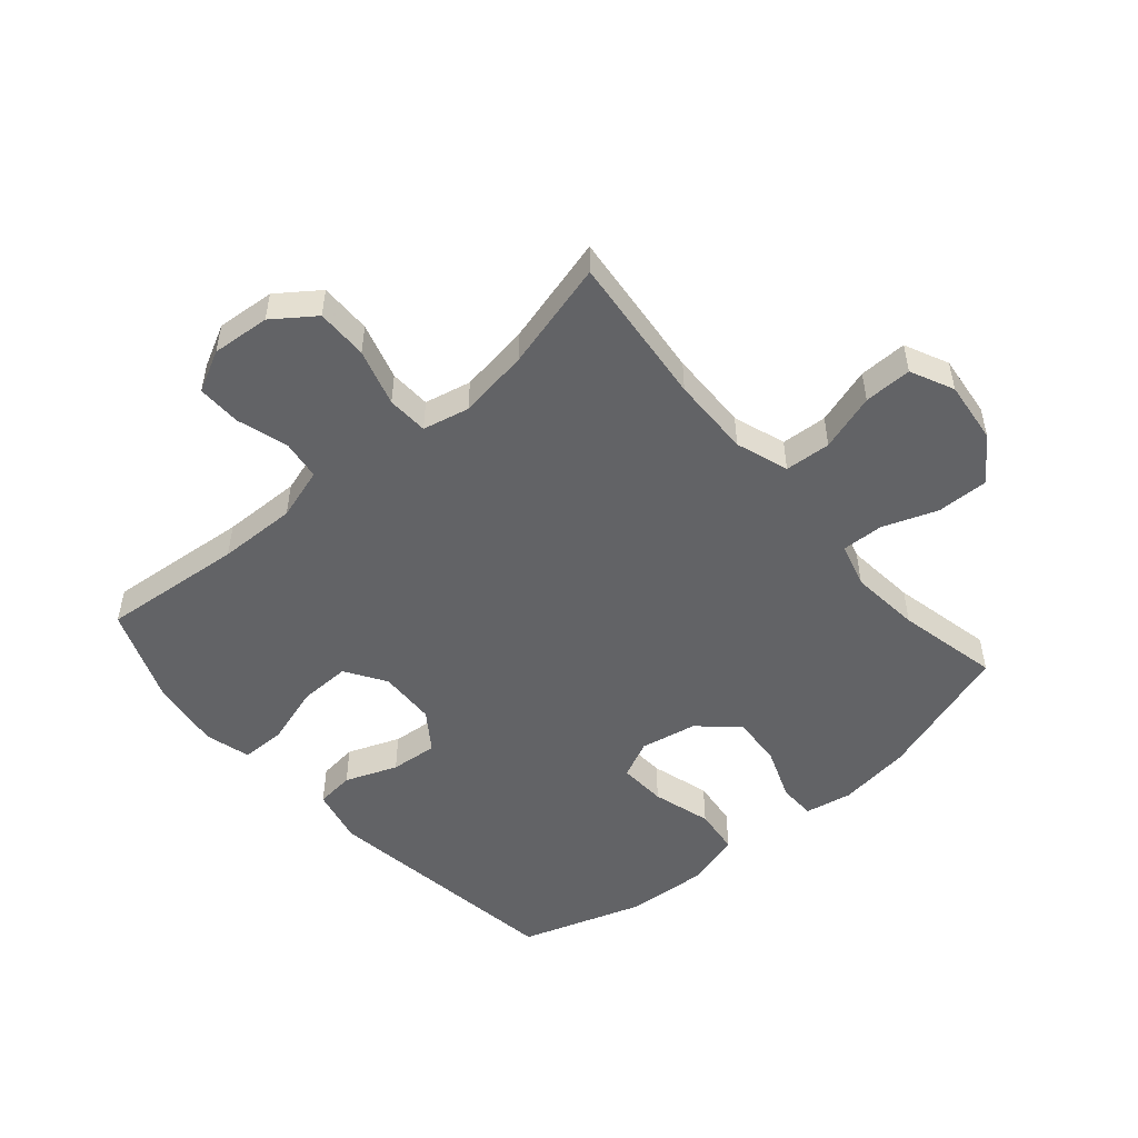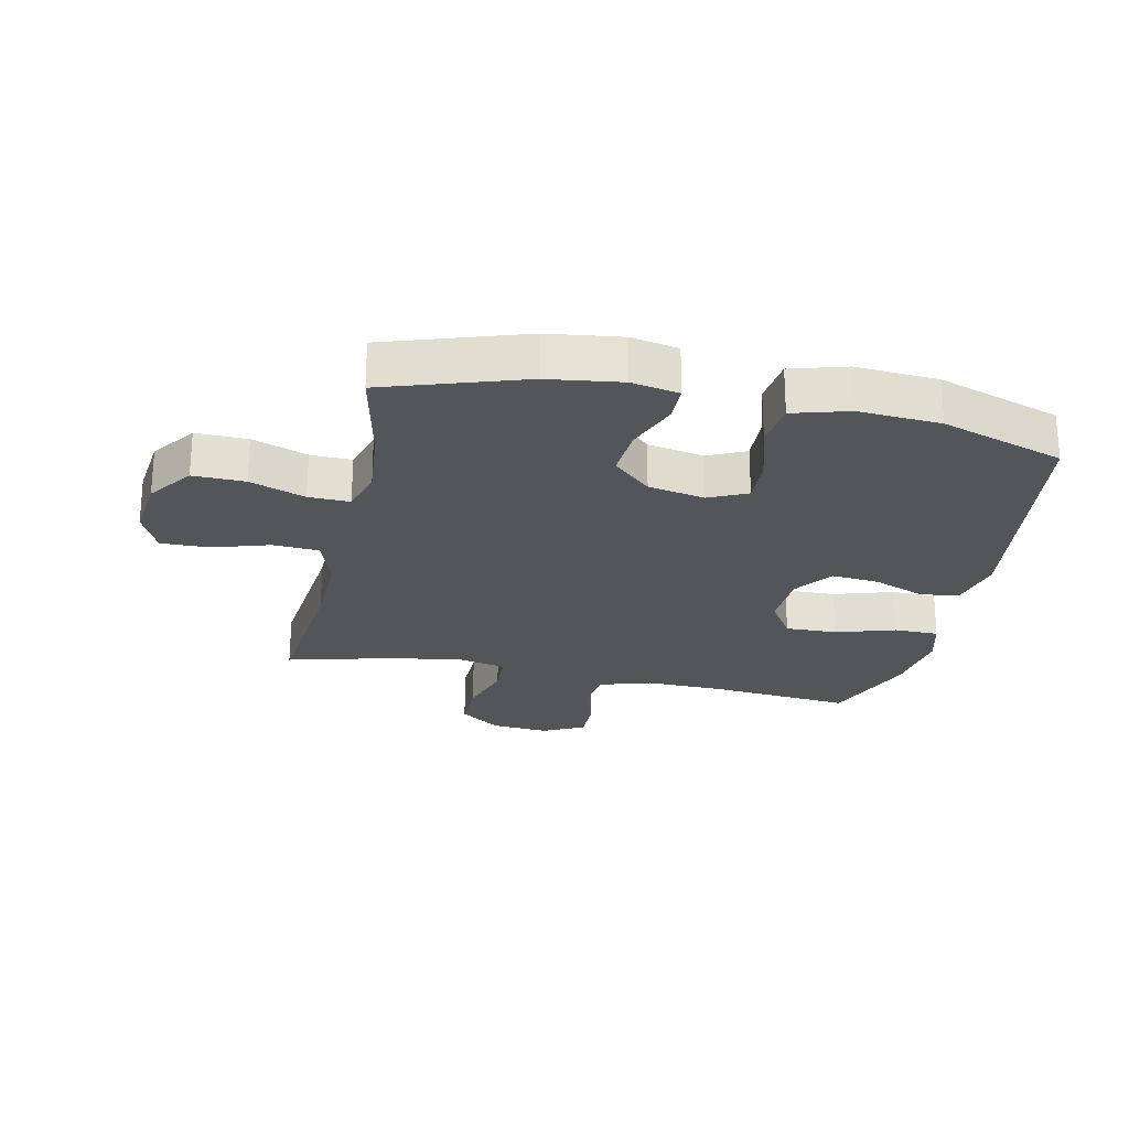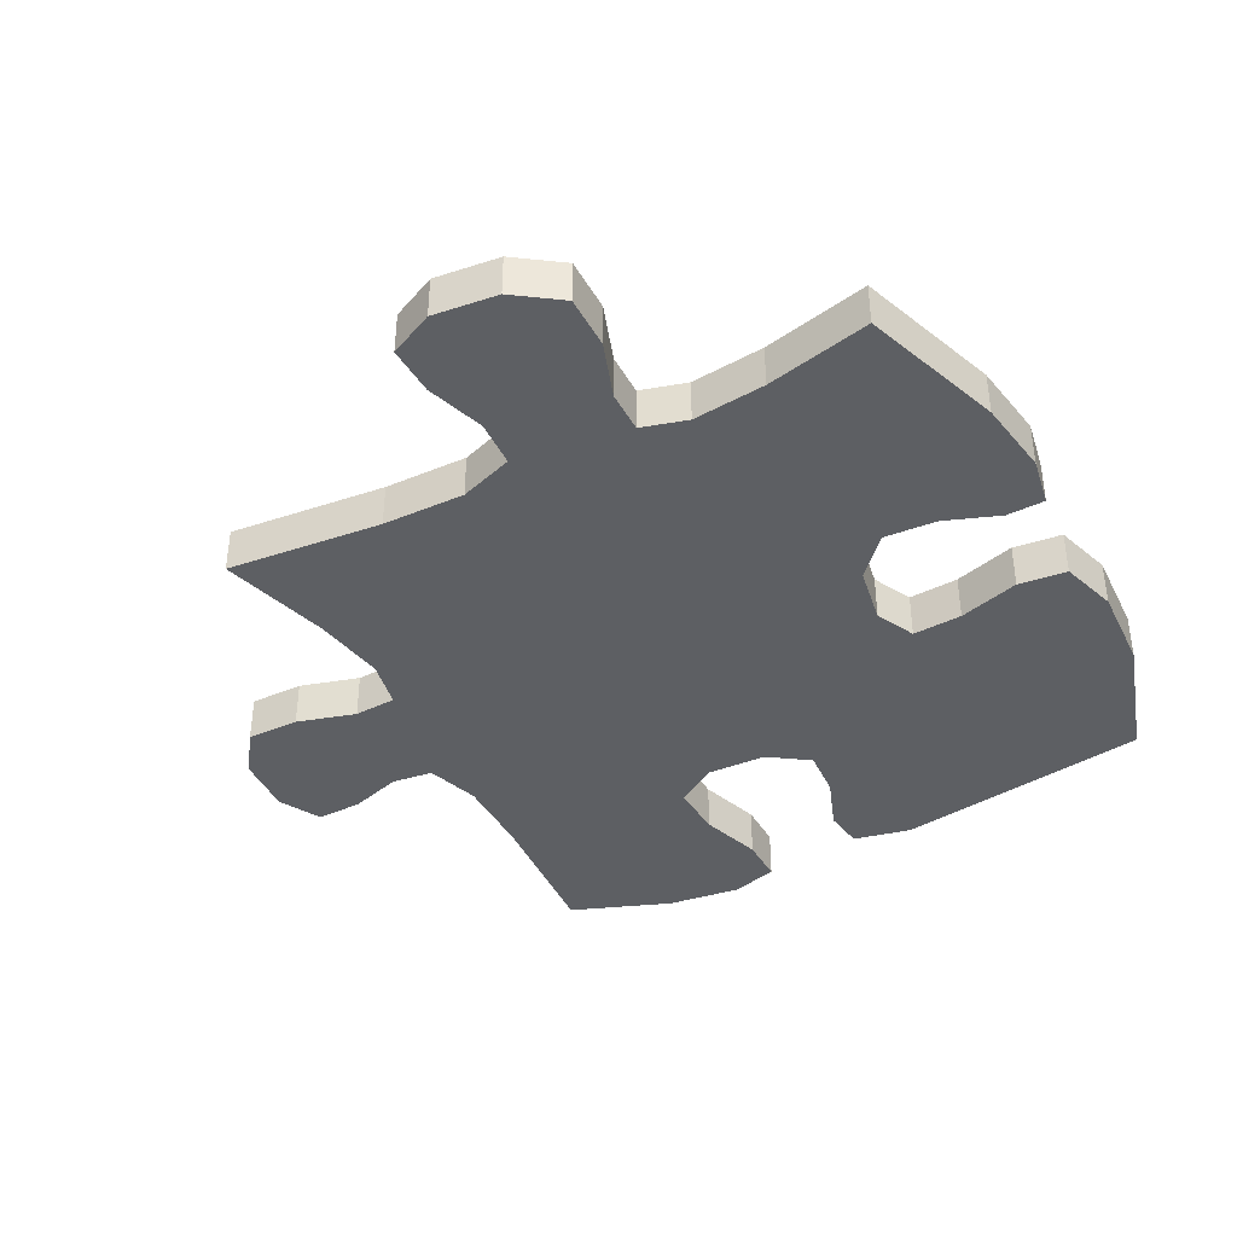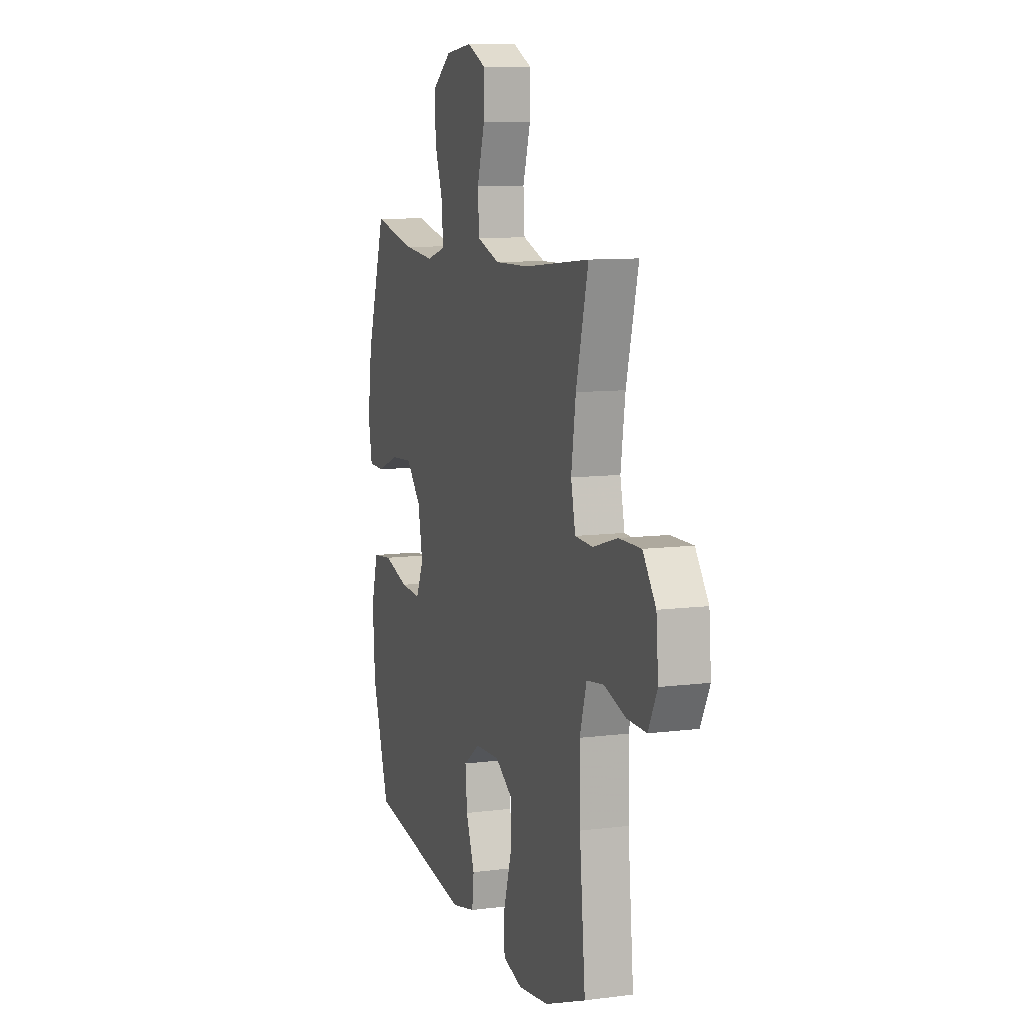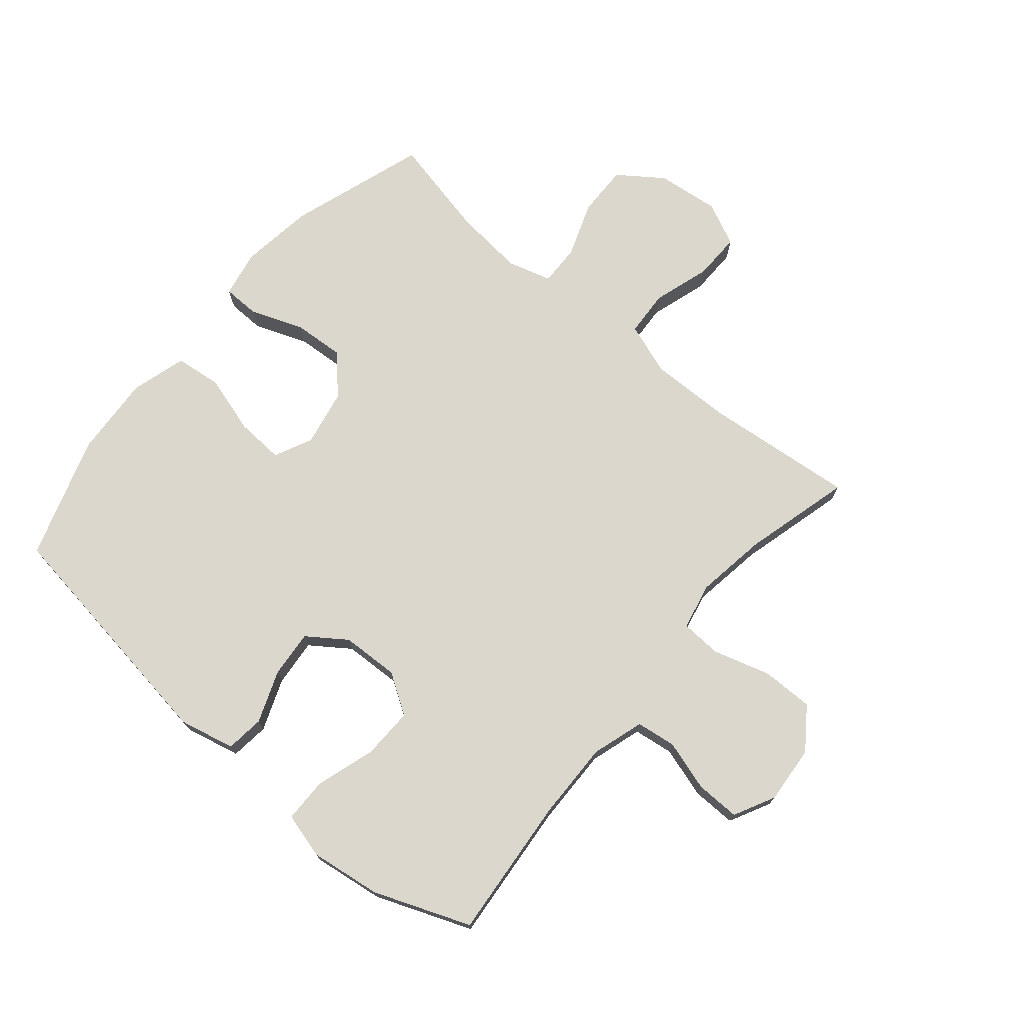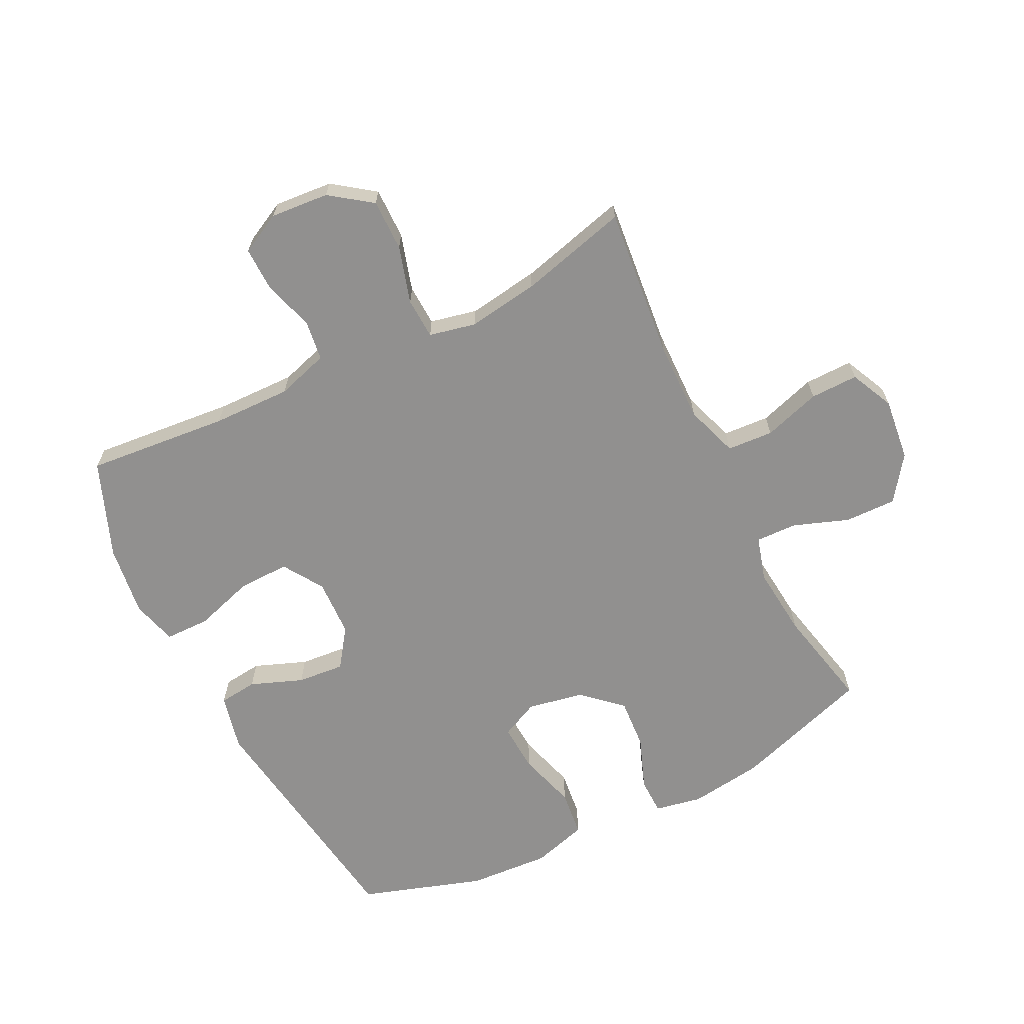
<metadata>
{"format":"obj","ext":"obj","renderer":"f3d","projection":"perspective","resolution":1024,"background":"white","views":[{"elev":-50.9,"azim":-49.2,"up":"+Y"},{"elev":-24.4,"azim":77.9,"up":"+Y"},{"elev":-39.8,"azim":28.5,"up":"+Y"},{"elev":9.8,"azim":-108.4,"up":"+Z"},{"elev":73.4,"azim":-139.7,"up":"+Y"},{"elev":-65.7,"azim":-63.4,"up":"+Y"}]}
</metadata>
<code>
v -0.5 0.07 0.5
v -0.253 0.07 0.474
v -0.122 0.07 0.471
v -0.036 0.07 0.5
v -0.031 0.07 0.575
v -0.06 0.07 0.668
v -0.061 0.07 0.746
v 0.01 0.07 0.779
v 0.112 0.07 0.767
v 0.184 0.07 0.715
v 0.182 0.07 0.631
v 0.149 0.07 0.541
v 0.147 0.07 0.474
v 0.219 0.07 0.453
v 0.334 0.07 0.464
v 0.5 0.07 0.5
v 0.573 0.07 0.276
v 0.589 0.07 0.156
v 0.574 0.07 0.079
v 0.514 0.07 0.078
v 0.428 0.07 0.111
v 0.345 0.07 0.117
v 0.288 0.07 0.055
v 0.27 0.07 -0.037
v 0.299 0.07 -0.099
v 0.377 0.07 -0.095
v 0.473 0.07 -0.067
v 0.549 0.07 -0.076
v 0.575 0.07 -0.166
v 0.566 0.07 -0.3
v 0.5 0.07 -0.5
v 0.097 0.07 -0.557
v 0.006 0.07 -0.536
v -0.001 0.07 -0.473
v 0.032 0.07 -0.388
v 0.039 0.07 -0.311
v -0.024 0.07 -0.266
v -0.118 0.07 -0.262
v -0.184 0.07 -0.304
v -0.182 0.07 -0.388
v -0.152 0.07 -0.485
v -0.153 0.07 -0.558
v -0.227 0.07 -0.578
v -0.343 0.07 -0.562
v -0.5 0.07 -0.5
v -0.478 0.07 -0.268
v -0.475 0.07 -0.14
v -0.501 0.07 -0.055
v -0.566 0.07 -0.046
v -0.649 0.07 -0.071
v -0.721 0.07 -0.072
v -0.755 0.07 -0.005
v -0.747 0.07 0.09
v -0.698 0.07 0.157
v -0.614 0.07 0.156
v -0.521 0.07 0.128
v -0.454 0.07 0.131
v -0.437 0.07 0.207
v -0.454 0.07 0.323
v -0.5 0 0.5
v -0.253 0 0.474
v -0.122 0 0.471
v -0.036 0 0.5
v -0.031 0 0.575
v -0.06 0 0.668
v -0.061 0 0.746
v 0.01 0 0.779
v 0.112 0 0.767
v 0.184 0 0.715
v 0.182 0 0.631
v 0.149 0 0.541
v 0.147 0 0.474
v 0.219 0 0.453
v 0.334 0 0.464
v 0.5 0 0.5
v 0.573 0 0.276
v 0.589 0 0.156
v 0.574 0 0.079
v 0.514 0 0.078
v 0.428 0 0.111
v 0.345 0 0.117
v 0.288 0 0.055
v 0.27 0 -0.037
v 0.299 0 -0.099
v 0.377 0 -0.095
v 0.473 0 -0.067
v 0.549 0 -0.076
v 0.575 0 -0.166
v 0.566 0 -0.3
v 0.5 0 -0.5
v 0.097 0 -0.557
v 0.006 0 -0.536
v -0.001 0 -0.473
v 0.032 0 -0.388
v 0.039 0 -0.311
v -0.024 0 -0.266
v -0.118 0 -0.262
v -0.184 0 -0.304
v -0.182 0 -0.388
v -0.152 0 -0.485
v -0.153 0 -0.558
v -0.227 0 -0.578
v -0.343 0 -0.562
v -0.5 0 -0.5
v -0.478 0 -0.268
v -0.475 0 -0.14
v -0.501 0 -0.055
v -0.566 0 -0.046
v -0.649 0 -0.071
v -0.721 0 -0.072
v -0.755 0 -0.005
v -0.747 0 0.09
v -0.698 0 0.157
v -0.614 0 0.156
v -0.521 0 0.128
v -0.454 0 0.131
v -0.437 0 0.207
v -0.454 0 0.323
f 53 54 55 56
f 53 56 57
f 52 53 57
f 49 50 51 52
f 48 49 52 57
f 47 48 57
f 46 47 57 58
f 44 45 46
f 43 44 46 58
f 40 41 42 43
f 39 40 43 58
f 32 33 34 35
f 32 35 36
f 31 32 36
f 30 31 36 37
f 26 27 28 29
f 25 26 29 30
f 18 19 20 21
f 18 21 22
f 15 16 17 18
f 14 15 18 22
f 13 14 22 23
f 9 10 11 12
f 9 12 13
f 8 9 13
f 5 6 7 8
f 4 5 8 13
f 3 4 13 23
f 59 1 2
f 38 39 58 59
f 37 38 59 2
f 25 30 37
f 24 25 37 2
f 2 3 23 24
f 115 114 113 112
f 116 115 112
f 116 112 111
f 111 110 109 108
f 116 111 108 107
f 116 107 106
f 117 116 106 105
f 105 104 103
f 117 105 103 102
f 102 101 100 99
f 117 102 99 98
f 94 93 92 91
f 95 94 91
f 95 91 90
f 96 95 90 89
f 88 87 86 85
f 89 88 85 84
f 80 79 78 77
f 81 80 77
f 77 76 75 74
f 81 77 74 73
f 82 81 73 72
f 71 70 69 68
f 72 71 68
f 72 68 67
f 67 66 65 64
f 72 67 64 63
f 82 72 63 62
f 61 60 118
f 118 117 98 97
f 61 118 97 96
f 96 89 84
f 61 96 84 83
f 83 82 62 61
f 1 60 61 2
f 2 61 62 3
f 3 62 63 4
f 4 63 64 5
f 5 64 65 6
f 6 65 66 7
f 7 66 67 8
f 8 67 68 9
f 9 68 69 10
f 10 69 70 11
f 11 70 71 12
f 12 71 72 13
f 13 72 73 14
f 14 73 74 15
f 15 74 75 16
f 16 75 76 17
f 17 76 77 18
f 18 77 78 19
f 19 78 79 20
f 20 79 80 21
f 21 80 81 22
f 22 81 82 23
f 23 82 83 24
f 24 83 84 25
f 25 84 85 26
f 26 85 86 27
f 27 86 87 28
f 28 87 88 29
f 29 88 89 30
f 30 89 90 31
f 31 90 91 32
f 32 91 92 33
f 33 92 93 34
f 34 93 94 35
f 35 94 95 36
f 36 95 96 37
f 37 96 97 38
f 38 97 98 39
f 39 98 99 40
f 40 99 100 41
f 41 100 101 42
f 42 101 102 43
f 43 102 103 44
f 44 103 104 45
f 45 104 105 46
f 46 105 106 47
f 47 106 107 48
f 48 107 108 49
f 49 108 109 50
f 50 109 110 51
f 51 110 111 52
f 52 111 112 53
f 53 112 113 54
f 54 113 114 55
f 55 114 115 56
f 56 115 116 57
f 57 116 117 58
f 58 117 118 59
f 59 118 60 1

</code>
